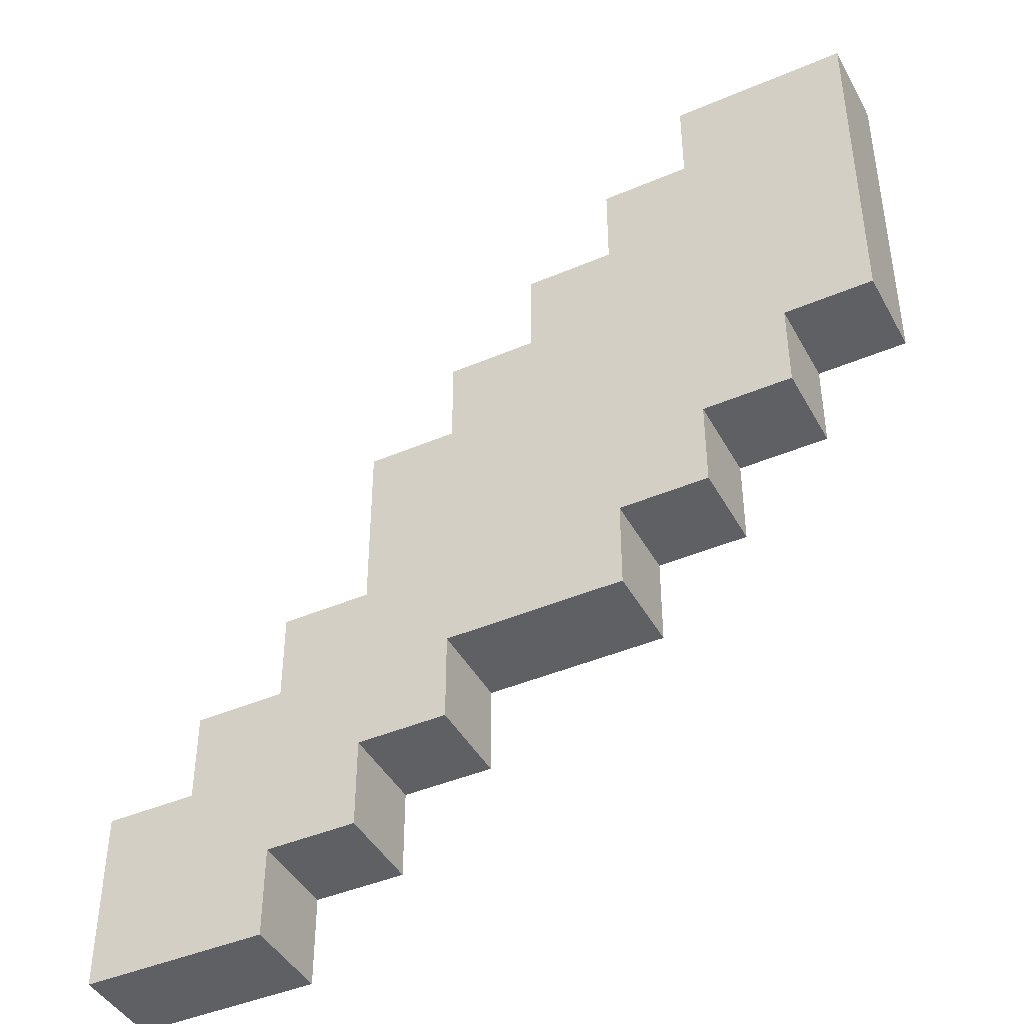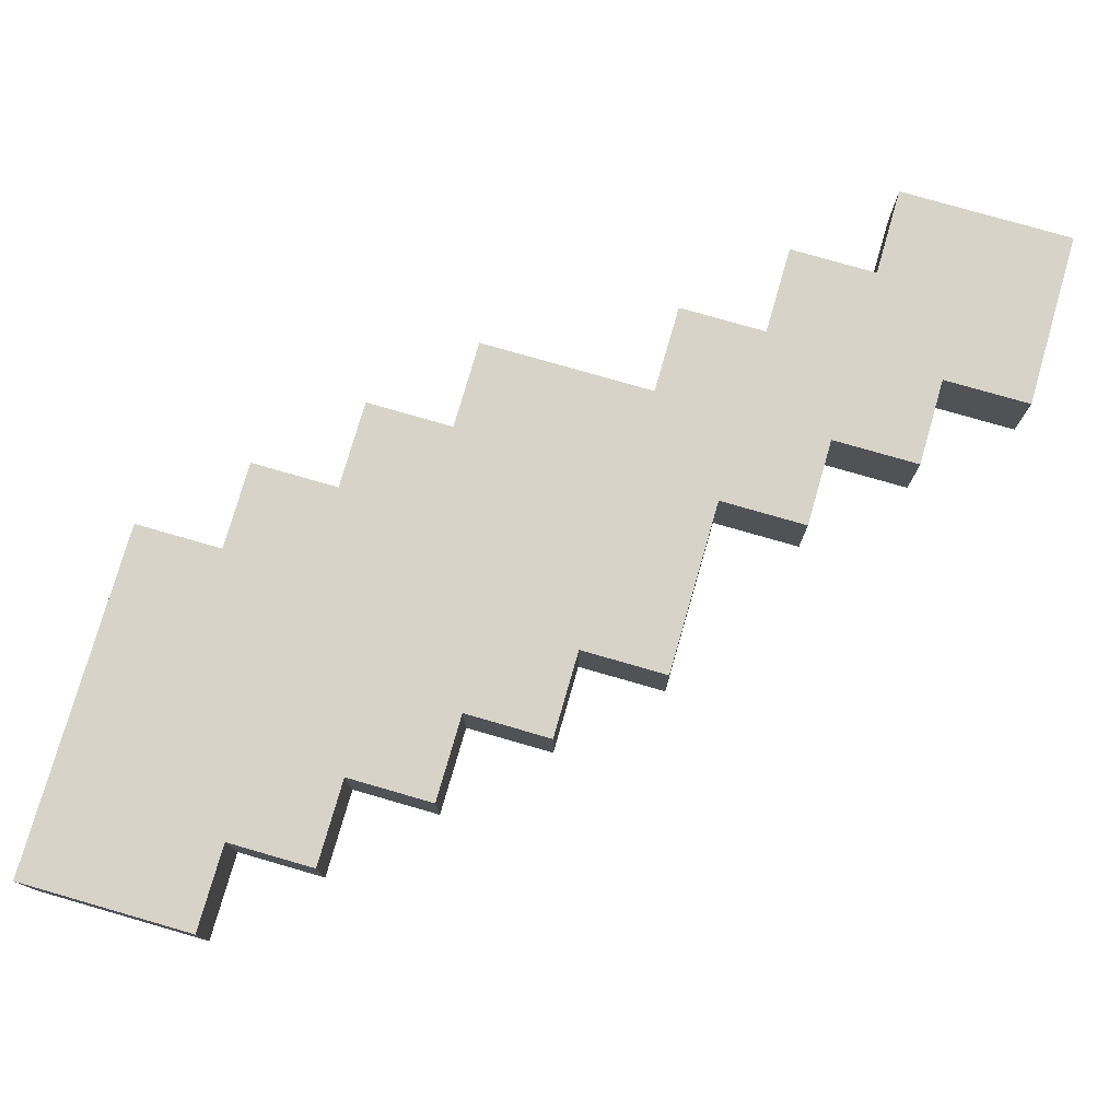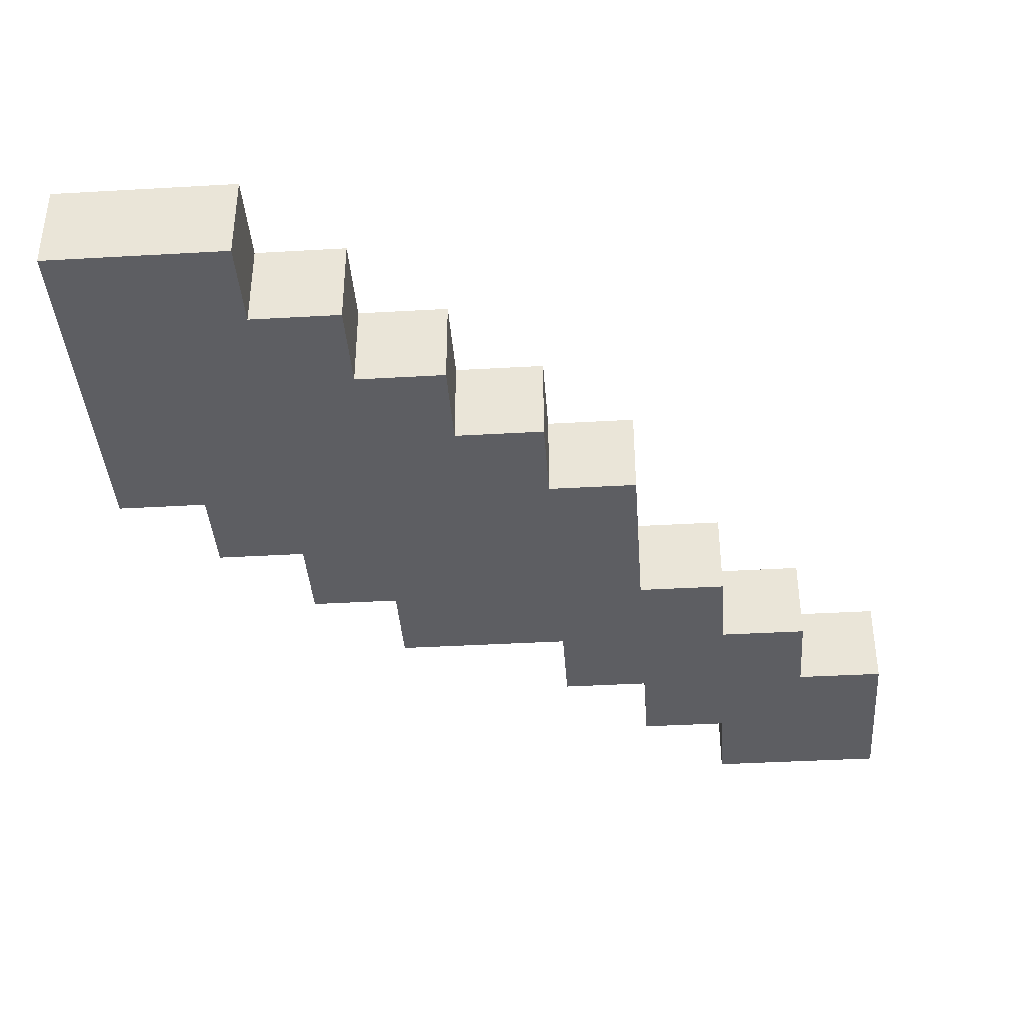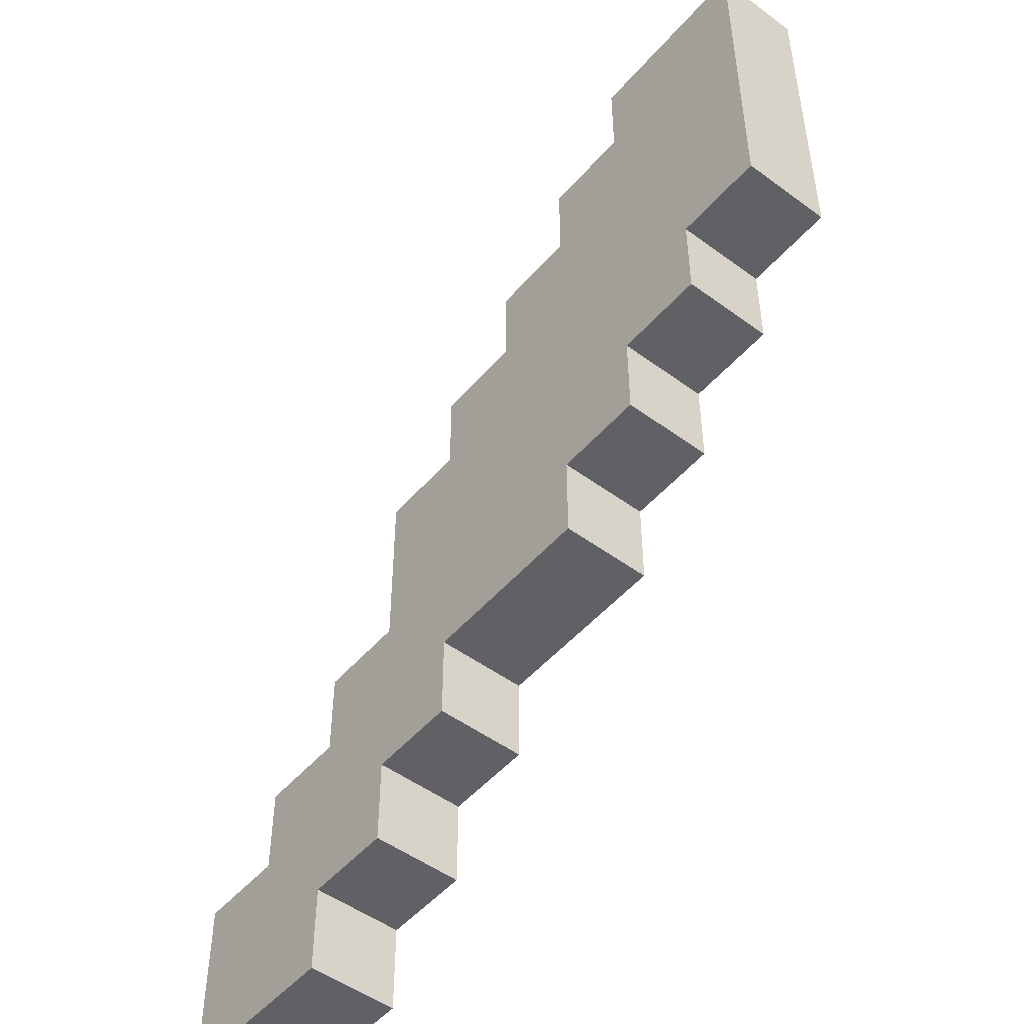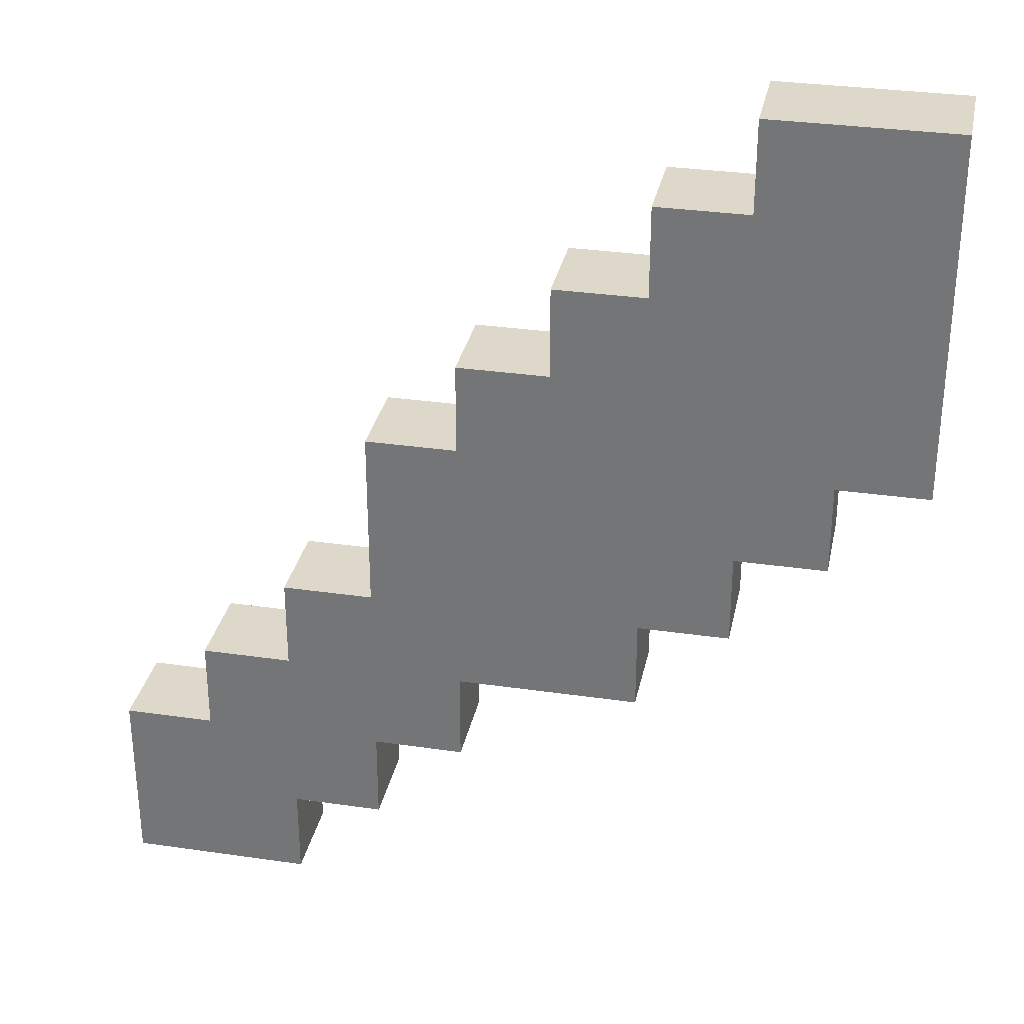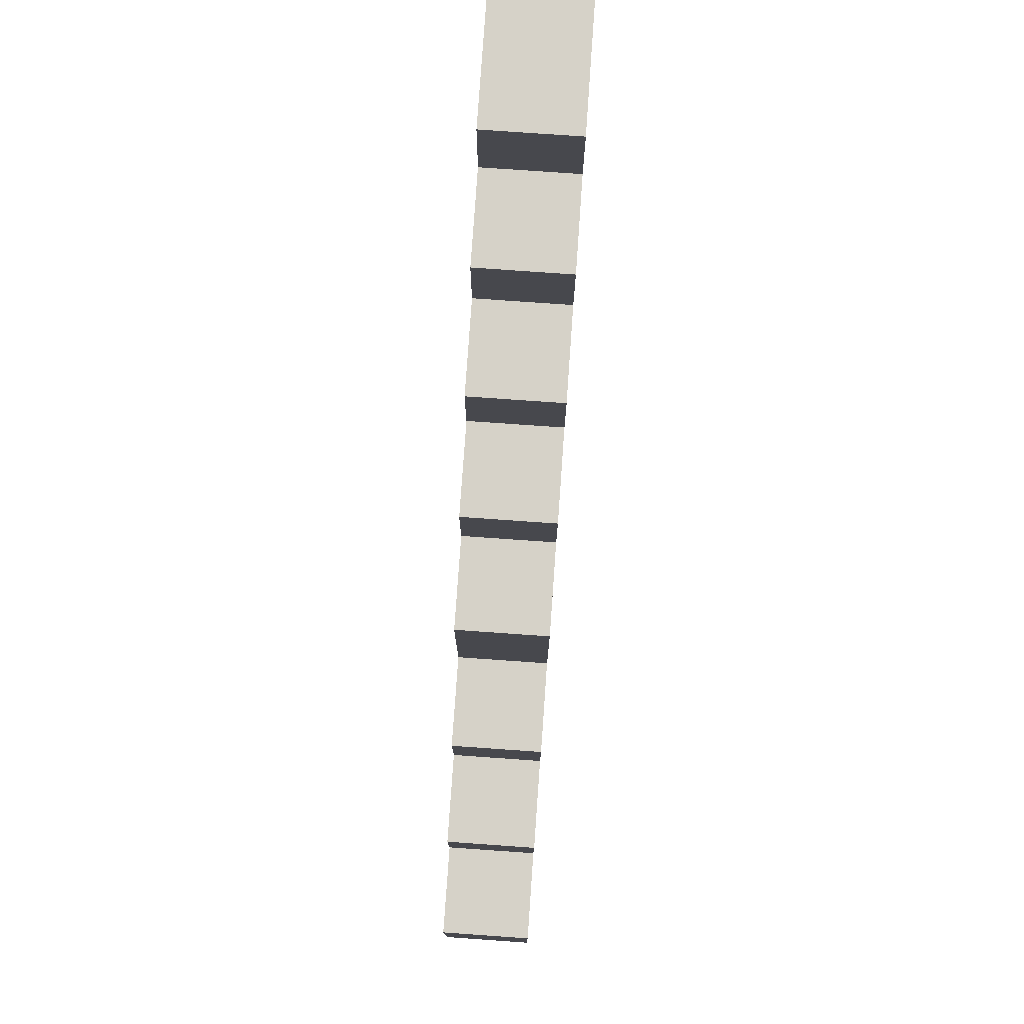
<metadata>
{"format":"obj","ext":"obj","renderer":"f3d","projection":"perspective","resolution":1024,"background":"white","views":[{"elev":-43.2,"azim":26.9,"up":"+Y"},{"elev":77.0,"azim":-163.9,"up":"+Z"},{"elev":-39.2,"azim":-175.9,"up":"+Z"},{"elev":-49.8,"azim":50.9,"up":"+Y"},{"elev":31.6,"azim":11.6,"up":"+Y"},{"elev":78.3,"azim":-86.0,"up":"+Y"}]}
</metadata>
<code>
o Knife_Wood
v -0.1125 0.05 0.0125
v -0.1125 0 -0.0125
v -0.1125 -0 0.0125
v -0.1125 0.05 -0.0125
v -0.0875 0.075 0.0125
v -0.0875 0.05 -0.0125
v -0.0875 0.05 0.0125
v -0.0875 0.075 -0.0125
v -0.0625 0.1 0.0125
v -0.0625 0.075 -0.0125
v -0.0625 0.075 0.0125
v -0.0625 0.1 -0.0125
v -0.0375 0.15 0.0125
v -0.0375 0.1 -0.0125
v -0.0375 0.1 0.0125
v -0.0375 0.15 -0.0125
v -0.0125 0.175 0.0125
v -0.0125 0.15 -0.0125
v -0.0125 0.15 0.0125
v -0.0125 0.175 -0.0125
v 0.0125 0.2 0.0125
v 0.0125 0.175 -0.0125
v 0.0125 0.175 0.0125
v 0.0125 0.2 -0.0125
v 0.0375 0.225 0.0125
v 0.0375 0.2 -0.0125
v 0.0375 0.2 0.0125
v 0.0375 0.225 -0.0125
v 0.0625 0.25 0.0125
v 0.0625 0.225 -0.0125
v 0.0625 0.225 0.0125
v 0.0625 0.25 -0.0125
v -0.0625 -0 0.0125
v -0.0625 0 -0.0125
v -0.0625 0.025 0.0125
v -0.0625 0.025 -0.0125
v -0.0375 0.025 0.0125
v -0.0375 0.025 -0.0125
v -0.0375 0.05 0.0125
v -0.0375 0.05 -0.0125
v -0.0125 0.05 0.0125
v -0.0125 0.05 -0.0125
v -0.0125 0.075 0.0125
v -0.0125 0.075 -0.0125
v 0.0375 0.075 0.0125
v 0.0375 0.075 -0.0125
v 0.0375 0.1 0.0125
v 0.0375 0.1 -0.0125
v 0.0625 0.1 0.0125
v 0.0625 0.1 -0.0125
v 0.0625 0.125 0.0125
v 0.0625 0.125 -0.0125
v 0.0875 0.125 0.0125
v 0.0875 0.125 -0.0125
v 0.0875 0.15 0.0125
v 0.0875 0.15 -0.0125
v 0.1125 0.15 0.0125
v 0.1125 0.15 -0.0125
v 0.1125 0.25 0.0125
v 0.1125 0.25 -0.0125
v -0.0875 0.025 0.0125
v -0.1125 0.05 0.0125
v -0.1125 -0 0.0125
v -0.0875 0.05 0.0125
v -0.0625 -0 0.0125
v -0.0625 0.025 0.0125
v -0.0625 0.05 0.0125
v -0.0875 0.075 0.0125
v -0.0625 0.075 0.0125
v -0.0375 0.025 0.0125
v -0.0375 0.05 0.0125
v -0.0375 0.075 0.0125
v -0.0625 0.1 0.0125
v -0.0375 0.1 0.0125
v -0.0125 0.05 0.0125
v -0.0125 0.075 0.0125
v -0.0125 0.1 0.0125
v -0.0375 0.15 0.0125
v -0.0125 0.125 0.0125
v -0.0125 0.15 0.0125
v 0.0125 0.1 0.0125
v 0.0125 0.125 0.0125
v 0.0125 0.15 0.0125
v -0.0125 0.175 0.0125
v 0.0125 0.175 0.0125
v 0.0375 0.075 0.0125
v 0.0375 0.1 0.0125
v 0.0375 0.125 0.0125
v 0.0375 0.15 0.0125
v 0.0375 0.175 0.0125
v 0.0125 0.2 0.0125
v 0.0375 0.2 0.0125
v 0.0625 0.1 0.0125
v 0.0625 0.125 0.0125
v 0.0625 0.15 0.0125
v 0.0625 0.175 0.0125
v 0.0625 0.2 0.0125
v 0.0375 0.225 0.0125
v 0.0625 0.225 0.0125
v 0.0875 0.125 0.0125
v 0.0875 0.15 0.0125
v 0.0875 0.175 0.0125
v 0.0875 0.2 0.0125
v 0.0875 0.225 0.0125
v 0.0625 0.25 0.0125
v 0.1125 0.15 0.0125
v 0.1125 0.25 0.0125
v -0.1125 0 -0.0125
v -0.1125 0.05 -0.0125
v -0.0875 0.025 -0.0125
v -0.0875 0.05 -0.0125
v -0.0625 0 -0.0125
v -0.0625 0.025 -0.0125
v -0.0875 0.075 -0.0125
v -0.0625 0.05 -0.0125
v -0.0625 0.075 -0.0125
v -0.0375 0.025 -0.0125
v -0.0375 0.05 -0.0125
v -0.0625 0.1 -0.0125
v -0.0375 0.075 -0.0125
v -0.0375 0.1 -0.0125
v -0.0125 0.05 -0.0125
v -0.0125 0.075 -0.0125
v -0.0375 0.15 -0.0125
v -0.0125 0.1 -0.0125
v -0.0125 0.125 -0.0125
v -0.0125 0.15 -0.0125
v 0.0125 0.1 -0.0125
v 0.0125 0.125 -0.0125
v -0.0125 0.175 -0.0125
v 0.0125 0.15 -0.0125
v 0.0125 0.175 -0.0125
v 0.0375 0.075 -0.0125
v 0.0375 0.1 -0.0125
v 0.0375 0.125 -0.0125
v 0.0375 0.15 -0.0125
v 0.0125 0.2 -0.0125
v 0.0375 0.175 -0.0125
v 0.0375 0.2 -0.0125
v 0.0625 0.1 -0.0125
v 0.0625 0.125 -0.0125
v 0.0625 0.15 -0.0125
v 0.0625 0.175 -0.0125
v 0.0375 0.225 -0.0125
v 0.0625 0.2 -0.0125
v 0.0625 0.225 -0.0125
v 0.0875 0.125 -0.0125
v 0.0875 0.15 -0.0125
v 0.0875 0.175 -0.0125
v 0.0875 0.2 -0.0125
v 0.0625 0.25 -0.0125
v 0.0875 0.225 -0.0125
v 0.1125 0.15 -0.0125
v 0.1125 0.25 -0.0125
v -0.1125 0 -0.0125
v -0.0625 -0 0.0125
v -0.1125 -0 0.0125
v -0.0625 0 -0.0125
v -0.0625 0.025 -0.0125
v -0.0375 0.025 0.0125
v -0.0625 0.025 0.0125
v -0.0375 0.025 -0.0125
v -0.0375 0.05 -0.0125
v -0.0125 0.05 0.0125
v -0.0375 0.05 0.0125
v -0.0125 0.05 -0.0125
v -0.0125 0.075 -0.0125
v 0.0375 0.075 0.0125
v -0.0125 0.075 0.0125
v 0.0375 0.075 -0.0125
v 0.0375 0.1 -0.0125
v 0.0625 0.1 0.0125
v 0.0375 0.1 0.0125
v 0.0625 0.1 -0.0125
v 0.0625 0.125 -0.0125
v 0.0875 0.125 0.0125
v 0.0625 0.125 0.0125
v 0.0875 0.125 -0.0125
v 0.0875 0.15 -0.0125
v 0.1125 0.15 0.0125
v 0.0875 0.15 0.0125
v 0.1125 0.15 -0.0125
v -0.1125 0.05 0.0125
v -0.0875 0.05 0.0125
v -0.1125 0.05 -0.0125
v -0.0875 0.05 -0.0125
v -0.0875 0.075 0.0125
v -0.0625 0.075 0.0125
v -0.0875 0.075 -0.0125
v -0.0625 0.075 -0.0125
v -0.0625 0.1 0.0125
v -0.0375 0.1 0.0125
v -0.0625 0.1 -0.0125
v -0.0375 0.1 -0.0125
v -0.0375 0.15 0.0125
v -0.0125 0.15 0.0125
v -0.0375 0.15 -0.0125
v -0.0125 0.15 -0.0125
v -0.0125 0.175 0.0125
v 0.0125 0.175 0.0125
v -0.0125 0.175 -0.0125
v 0.0125 0.175 -0.0125
v 0.0125 0.2 0.0125
v 0.0375 0.2 0.0125
v 0.0125 0.2 -0.0125
v 0.0375 0.2 -0.0125
v 0.0375 0.225 0.0125
v 0.0625 0.225 0.0125
v 0.0375 0.225 -0.0125
v 0.0625 0.225 -0.0125
v 0.0625 0.25 0.0125
v 0.1125 0.25 0.0125
v 0.0625 0.25 -0.0125
v 0.1125 0.25 -0.0125
f 1 2 3
f 4 2 1
f 5 6 7
f 8 6 5
f 9 10 11
f 12 10 9
f 13 14 15
f 16 14 13
f 17 18 19
f 20 18 17
f 21 22 23
f 24 22 21
f 25 26 27
f 28 26 25
f 29 30 31
f 32 30 29
f 33 34 35
f 35 34 36
f 37 38 39
f 39 38 40
f 41 42 43
f 43 42 44
f 45 46 47
f 47 46 48
f 49 50 51
f 51 50 52
f 53 54 55
f 55 54 56
f 57 58 59
f 59 58 60
f 61 62 63
f 64 62 61
f 65 61 63
f 66 64 61
f 66 61 65
f 67 68 64
f 67 64 66
f 69 68 67
f 70 67 66
f 71 69 67
f 71 67 70
f 72 73 69
f 72 69 71
f 74 73 72
f 75 72 71
f 76 74 72
f 76 72 75
f 77 78 74
f 77 74 76
f 79 78 77
f 80 78 79
f 81 77 76
f 81 79 77
f 82 80 79
f 82 79 81
f 83 84 80
f 83 80 82
f 85 84 83
f 86 81 76
f 87 82 81
f 87 81 86
f 88 83 82
f 88 82 87
f 89 85 83
f 89 83 88
f 90 91 85
f 90 85 89
f 92 91 90
f 93 88 87
f 94 89 88
f 94 88 93
f 95 90 89
f 95 89 94
f 96 92 90
f 96 90 95
f 97 98 92
f 97 92 96
f 99 98 97
f 100 95 94
f 101 96 95
f 101 95 100
f 102 97 96
f 102 96 101
f 103 99 97
f 103 97 102
f 104 105 99
f 104 99 103
f 106 103 102
f 106 102 101
f 106 104 103
f 107 105 104
f 107 104 106
f 108 109 110
f 110 109 111
f 108 110 112
f 110 111 113
f 112 110 113
f 111 114 115
f 113 111 115
f 115 114 116
f 113 115 117
f 115 116 118
f 117 115 118
f 116 119 120
f 118 116 120
f 120 119 121
f 118 120 122
f 120 121 123
f 122 120 123
f 121 124 125
f 123 121 125
f 125 124 126
f 126 124 127
f 123 125 128
f 125 126 128
f 126 127 129
f 128 126 129
f 127 130 131
f 129 127 131
f 131 130 132
f 123 128 133
f 128 129 134
f 133 128 134
f 129 131 135
f 134 129 135
f 131 132 136
f 135 131 136
f 132 137 138
f 136 132 138
f 138 137 139
f 134 135 140
f 135 136 141
f 140 135 141
f 136 138 142
f 141 136 142
f 138 139 143
f 142 138 143
f 139 144 145
f 143 139 145
f 145 144 146
f 141 142 147
f 142 143 148
f 147 142 148
f 143 145 149
f 148 143 149
f 145 146 150
f 149 145 150
f 146 151 152
f 150 146 152
f 149 150 153
f 148 149 153
f 150 152 153
f 152 151 154
f 153 152 154
f 155 156 157
f 158 156 155
f 159 160 161
f 162 160 159
f 163 164 165
f 166 164 163
f 167 168 169
f 170 168 167
f 171 172 173
f 174 172 171
f 175 176 177
f 178 176 175
f 179 180 181
f 182 180 179
f 183 184 185
f 185 184 186
f 187 188 189
f 189 188 190
f 191 192 193
f 193 192 194
f 195 196 197
f 197 196 198
f 199 200 201
f 201 200 202
f 203 204 205
f 205 204 206
f 207 208 209
f 209 208 210
f 211 212 213
f 213 212 214

</code>
